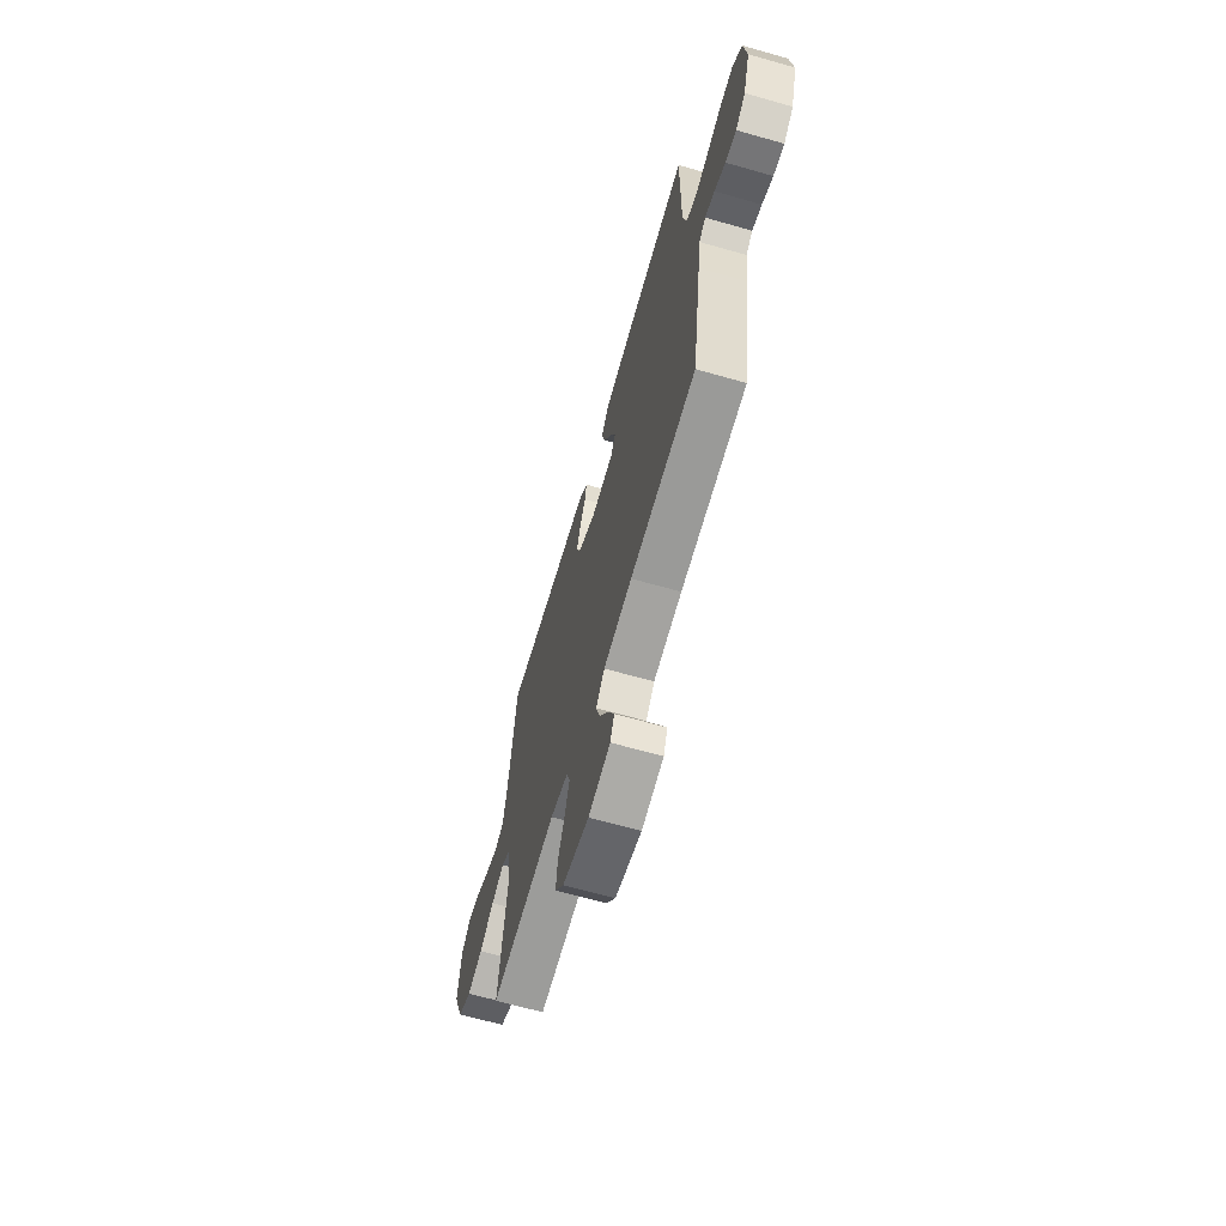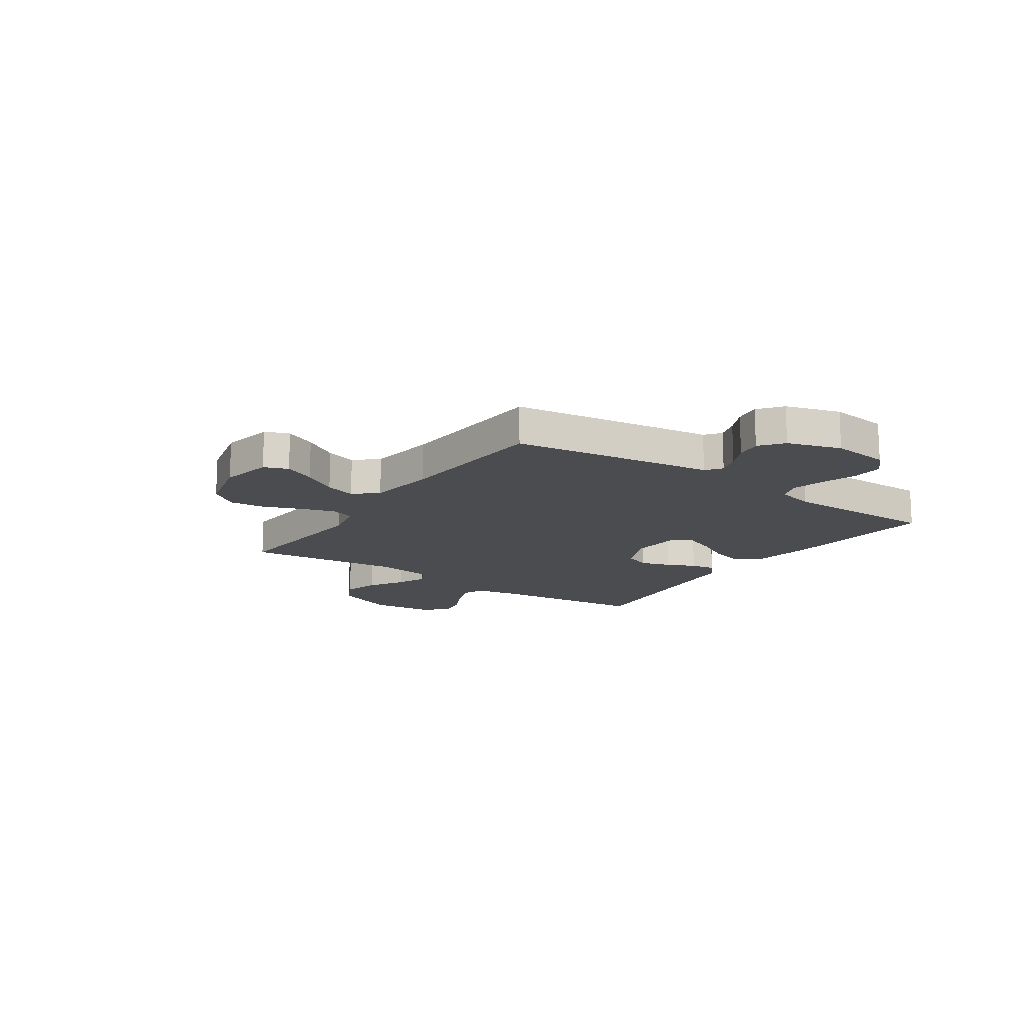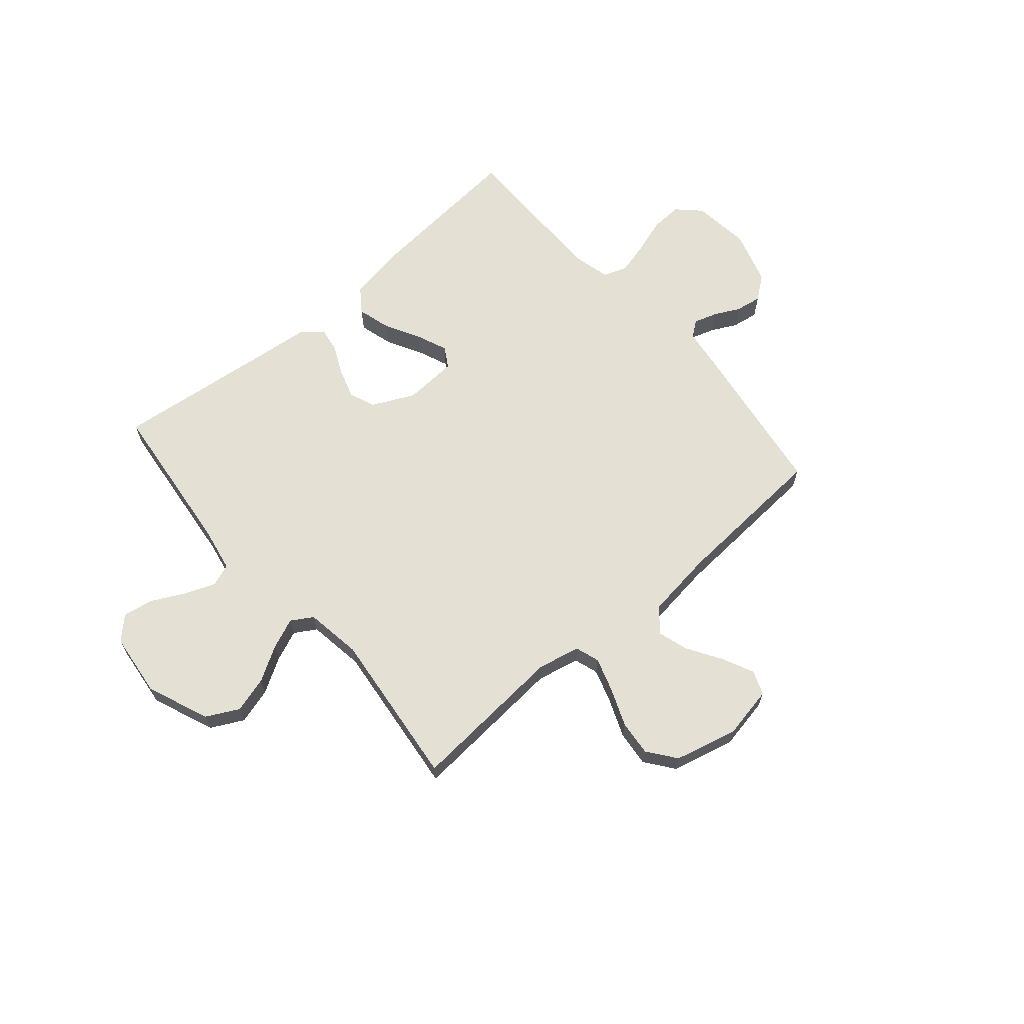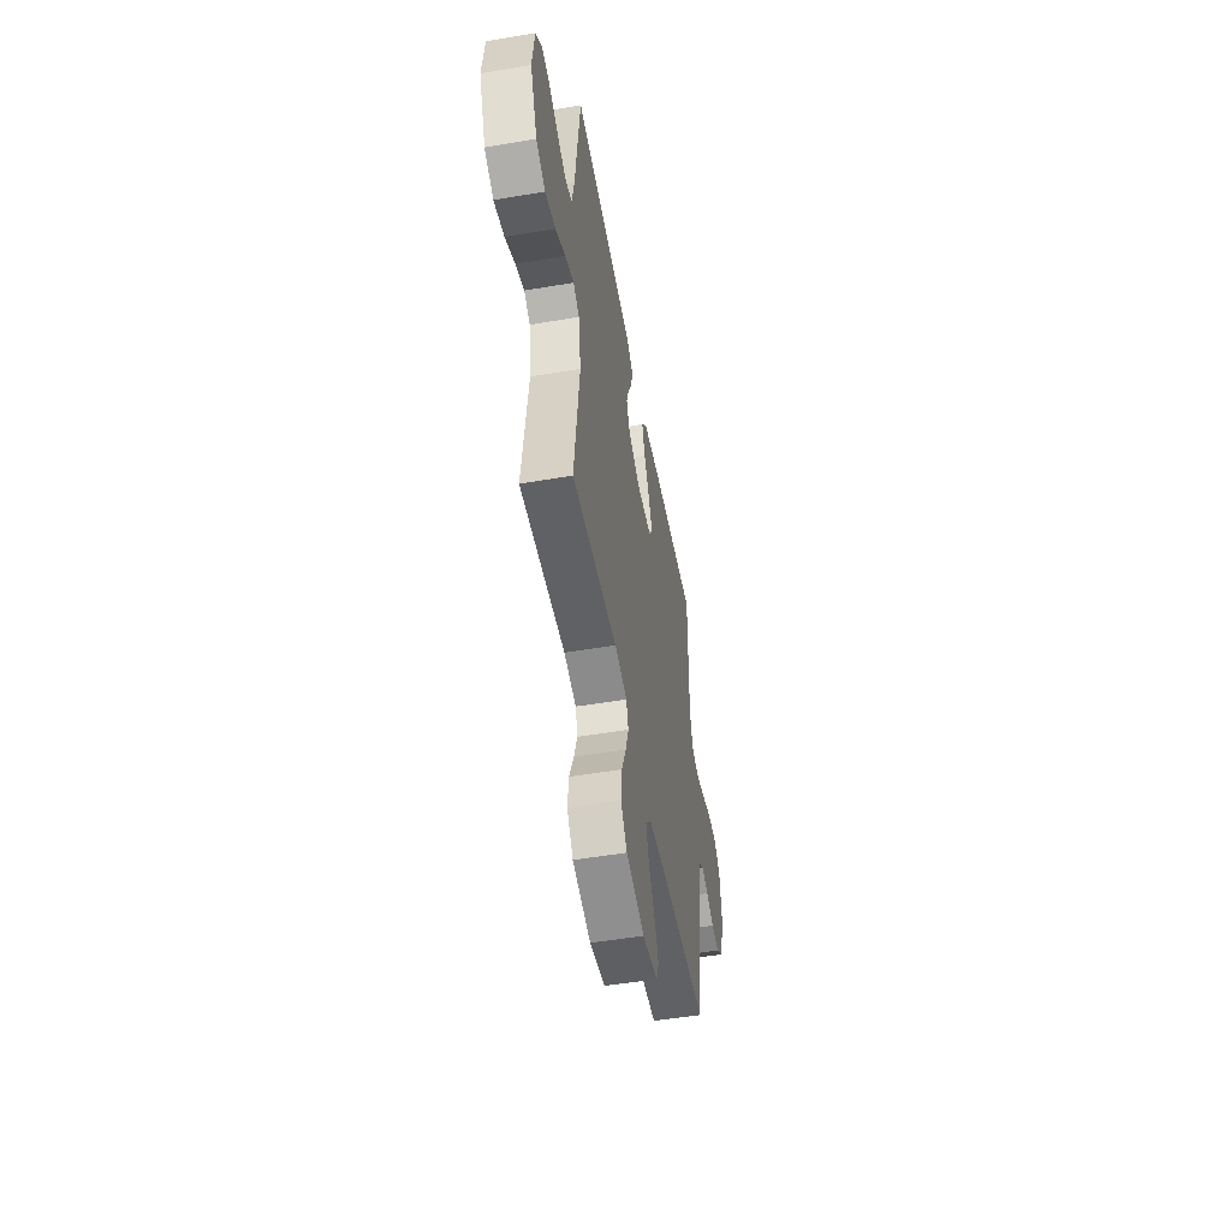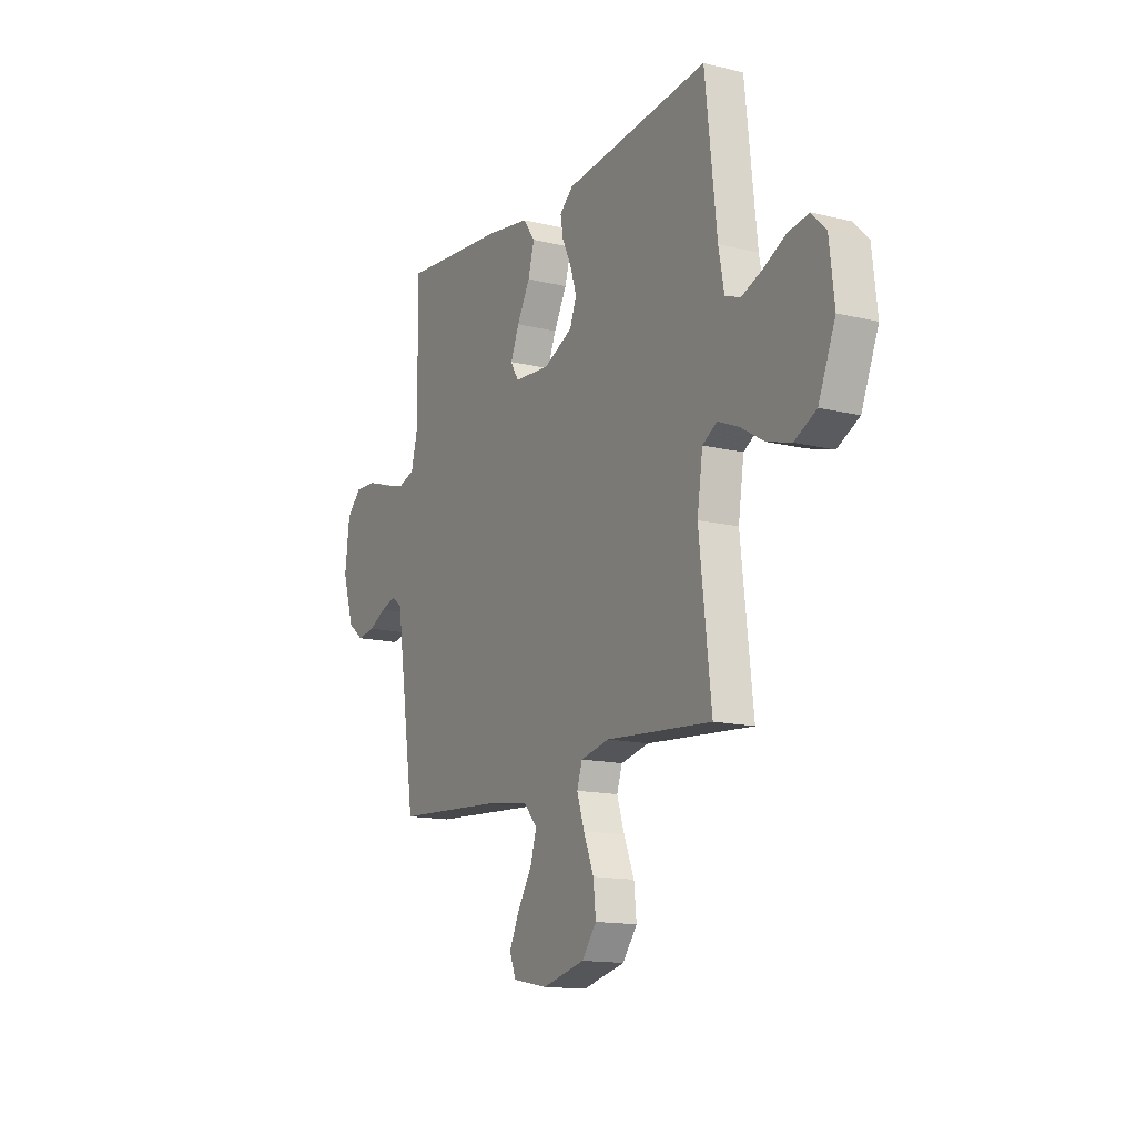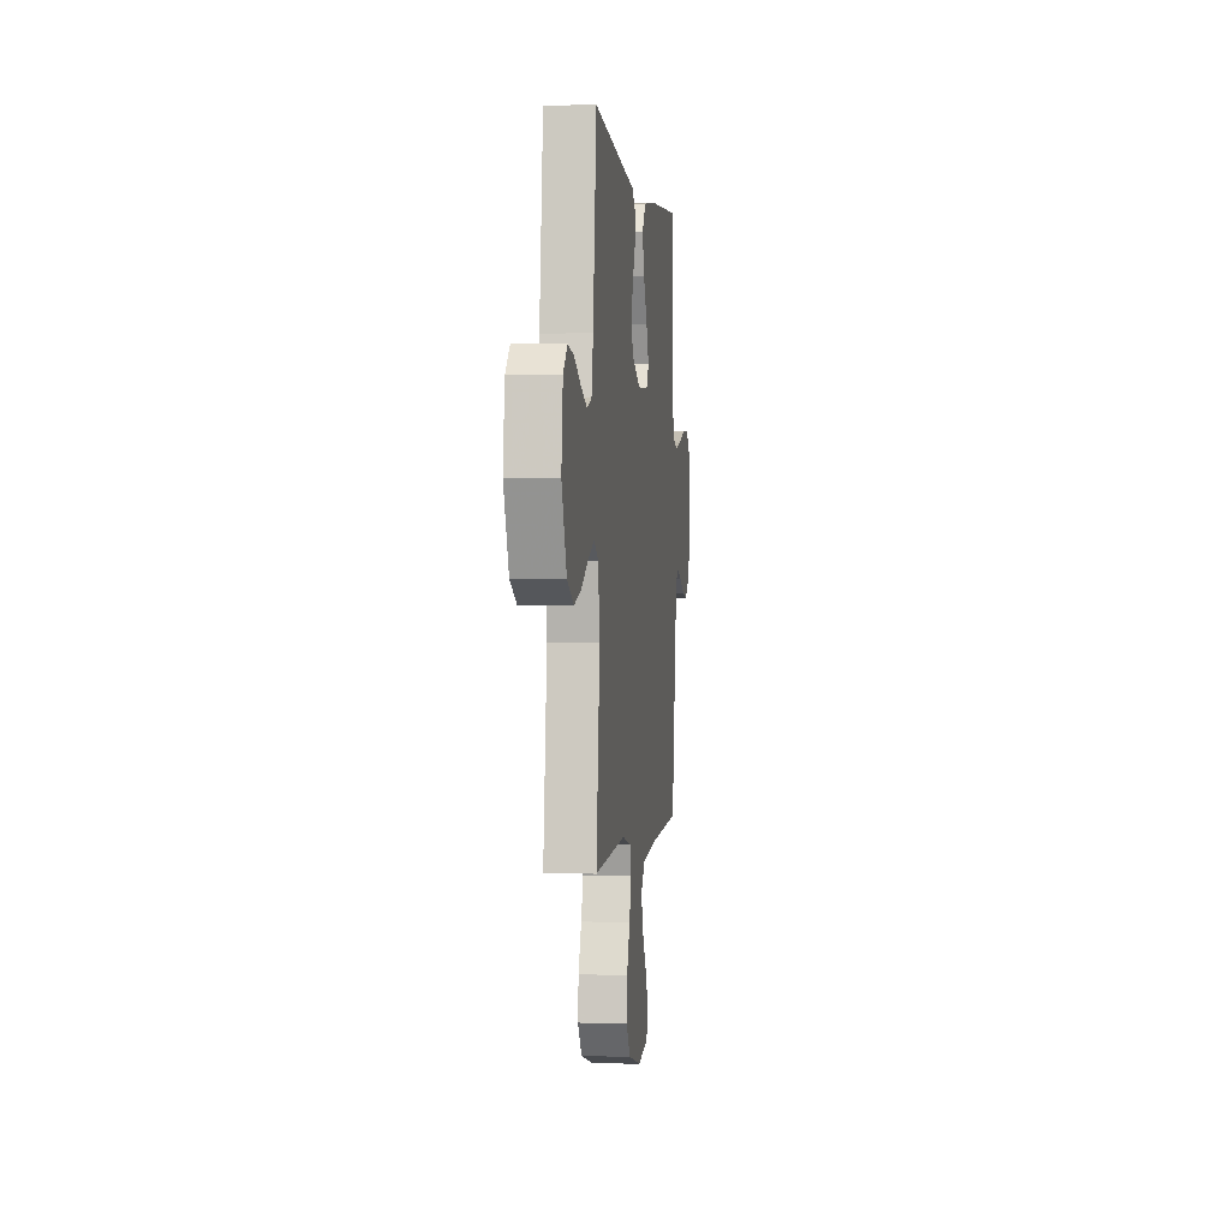
<metadata>
{"format":"obj","ext":"obj","renderer":"f3d","projection":"perspective","resolution":1024,"background":"white","views":[{"elev":-65.6,"azim":-106.0,"up":"+Z"},{"elev":-15.0,"azim":-124.6,"up":"+Y"},{"elev":65.3,"azim":139.3,"up":"+Y"},{"elev":-51.9,"azim":100.4,"up":"+Z"},{"elev":-14.2,"azim":61.6,"up":"+Z"},{"elev":0.2,"azim":96.9,"up":"+Z"}]}
</metadata>
<code>
v -0.5 0.07 -0.5
v -0.545 0.07 -0.2
v -0.557 0.07 -0.114
v -0.587 0.07 -0.091
v -0.631 0.07 -0.105
v -0.681 0.07 -0.13
v -0.731 0.07 -0.138
v -0.776 0.07 -0.103
v -0.808 0.07 0
v -0.795 0.07 0.111
v -0.752 0.07 0.153
v -0.691 0.07 0.15
v -0.624 0.07 0.128
v -0.562 0.07 0.112
v -0.516 0.07 0.128
v -0.498 0.07 0.2
v -0.5 0.07 0.5
v -0.2 0.07 0.474
v -0.08 0.07 0.455
v -0.046 0.07 0.408
v -0.064 0.07 0.344
v -0.101 0.07 0.276
v -0.125 0.07 0.217
v -0.102 0.07 0.178
v 0 0.07 0.172
v 0.082 0.07 0.211
v 0.101 0.07 0.261
v 0.083 0.07 0.318
v 0.057 0.07 0.373
v 0.049 0.07 0.42
v 0.088 0.07 0.454
v 0.2 0.07 0.466
v 0.5 0.07 0.5
v 0.533 0.07 0.2
v 0.549 0.07 0.115
v 0.592 0.07 0.099
v 0.651 0.07 0.122
v 0.714 0.07 0.154
v 0.772 0.07 0.164
v 0.813 0.07 0.123
v 0.827 0.07 0
v 0.779 0.07 -0.119
v 0.717 0.07 -0.151
v 0.648 0.07 -0.131
v 0.581 0.07 -0.091
v 0.523 0.07 -0.067
v 0.482 0.07 -0.092
v 0.466 0.07 -0.2
v 0.5 0.07 -0.5
v 0.2 0.07 -0.477
v 0.119 0.07 -0.495
v 0.104 0.07 -0.541
v 0.125 0.07 -0.606
v 0.154 0.07 -0.678
v 0.161 0.07 -0.746
v 0.12 0.07 -0.8
v 0 0.07 -0.83
v -0.1 0.07 -0.811
v -0.118 0.07 -0.765
v -0.09 0.07 -0.705
v -0.049 0.07 -0.639
v -0.031 0.07 -0.58
v -0.07 0.07 -0.536
v -0.2 0.07 -0.519
v -0.5 0 -0.5
v -0.545 0 -0.2
v -0.557 0 -0.114
v -0.587 0 -0.091
v -0.631 0 -0.105
v -0.681 0 -0.13
v -0.731 0 -0.138
v -0.776 0 -0.103
v -0.808 0 0
v -0.795 0 0.111
v -0.752 0 0.153
v -0.691 0 0.15
v -0.624 0 0.128
v -0.562 0 0.112
v -0.516 0 0.128
v -0.498 0 0.2
v -0.5 0 0.5
v -0.2 0 0.474
v -0.08 0 0.455
v -0.046 0 0.408
v -0.064 0 0.344
v -0.101 0 0.276
v -0.125 0 0.217
v -0.102 0 0.178
v 0 0 0.172
v 0.082 0 0.211
v 0.101 0 0.261
v 0.083 0 0.318
v 0.057 0 0.373
v 0.049 0 0.42
v 0.088 0 0.454
v 0.2 0 0.466
v 0.5 0 0.5
v 0.533 0 0.2
v 0.549 0 0.115
v 0.592 0 0.099
v 0.651 0 0.122
v 0.714 0 0.154
v 0.772 0 0.164
v 0.813 0 0.123
v 0.827 0 0
v 0.779 0 -0.119
v 0.717 0 -0.151
v 0.648 0 -0.131
v 0.581 0 -0.091
v 0.523 0 -0.067
v 0.482 0 -0.092
v 0.466 0 -0.2
v 0.5 0 -0.5
v 0.2 0 -0.477
v 0.119 0 -0.495
v 0.104 0 -0.541
v 0.125 0 -0.606
v 0.154 0 -0.678
v 0.161 0 -0.746
v 0.12 0 -0.8
v 0 0 -0.83
v -0.1 0 -0.811
v -0.118 0 -0.765
v -0.09 0 -0.705
v -0.049 0 -0.639
v -0.031 0 -0.58
v -0.07 0 -0.536
v -0.2 0 -0.519
f 58 59 60 61
f 58 61 62
f 57 58 62
f 56 57 62
f 53 54 55 56
f 52 53 56 62
f 51 52 62 63
f 48 49 50
f 47 48 50 51
f 42 43 44 45
f 42 45 46
f 41 42 46
f 40 41 46
f 37 38 39 40
f 36 37 40 46
f 35 36 46 47
f 32 33 34
f 28 29 30 31
f 27 28 31 32
f 26 27 32 34
f 19 20 21 22
f 19 22 23
f 16 17 18 19
f 15 16 19 23
f 14 15 23 24
f 10 11 12 13
f 10 13 14
f 9 10 14
f 5 6 7 8
f 4 5 8 9
f 64 1 2 3
f 51 63 64 3
f 25 26 34 35
f 4 9 14 24
f 25 35 47 51
f 24 25 51
f 3 4 24 51
f 125 124 123 122
f 126 125 122
f 126 122 121
f 126 121 120
f 120 119 118 117
f 126 120 117 116
f 127 126 116 115
f 114 113 112
f 115 114 112 111
f 109 108 107 106
f 110 109 106
f 110 106 105
f 110 105 104
f 104 103 102 101
f 110 104 101 100
f 111 110 100 99
f 98 97 96
f 95 94 93 92
f 96 95 92 91
f 98 96 91 90
f 86 85 84 83
f 87 86 83
f 83 82 81 80
f 87 83 80 79
f 88 87 79 78
f 77 76 75 74
f 78 77 74
f 78 74 73
f 72 71 70 69
f 73 72 69 68
f 67 66 65 128
f 67 128 127 115
f 99 98 90 89
f 88 78 73 68
f 115 111 99 89
f 115 89 88
f 115 88 68 67
f 1 65 66 2
f 2 66 67 3
f 3 67 68 4
f 4 68 69 5
f 5 69 70 6
f 6 70 71 7
f 7 71 72 8
f 8 72 73 9
f 9 73 74 10
f 10 74 75 11
f 11 75 76 12
f 12 76 77 13
f 13 77 78 14
f 14 78 79 15
f 15 79 80 16
f 16 80 81 17
f 17 81 82 18
f 18 82 83 19
f 19 83 84 20
f 20 84 85 21
f 21 85 86 22
f 22 86 87 23
f 23 87 88 24
f 24 88 89 25
f 25 89 90 26
f 26 90 91 27
f 27 91 92 28
f 28 92 93 29
f 29 93 94 30
f 30 94 95 31
f 31 95 96 32
f 32 96 97 33
f 33 97 98 34
f 34 98 99 35
f 35 99 100 36
f 36 100 101 37
f 37 101 102 38
f 38 102 103 39
f 39 103 104 40
f 40 104 105 41
f 41 105 106 42
f 42 106 107 43
f 43 107 108 44
f 44 108 109 45
f 45 109 110 46
f 46 110 111 47
f 47 111 112 48
f 48 112 113 49
f 49 113 114 50
f 50 114 115 51
f 51 115 116 52
f 52 116 117 53
f 53 117 118 54
f 54 118 119 55
f 55 119 120 56
f 56 120 121 57
f 57 121 122 58
f 58 122 123 59
f 59 123 124 60
f 60 124 125 61
f 61 125 126 62
f 62 126 127 63
f 63 127 128 64
f 64 128 65 1

</code>
